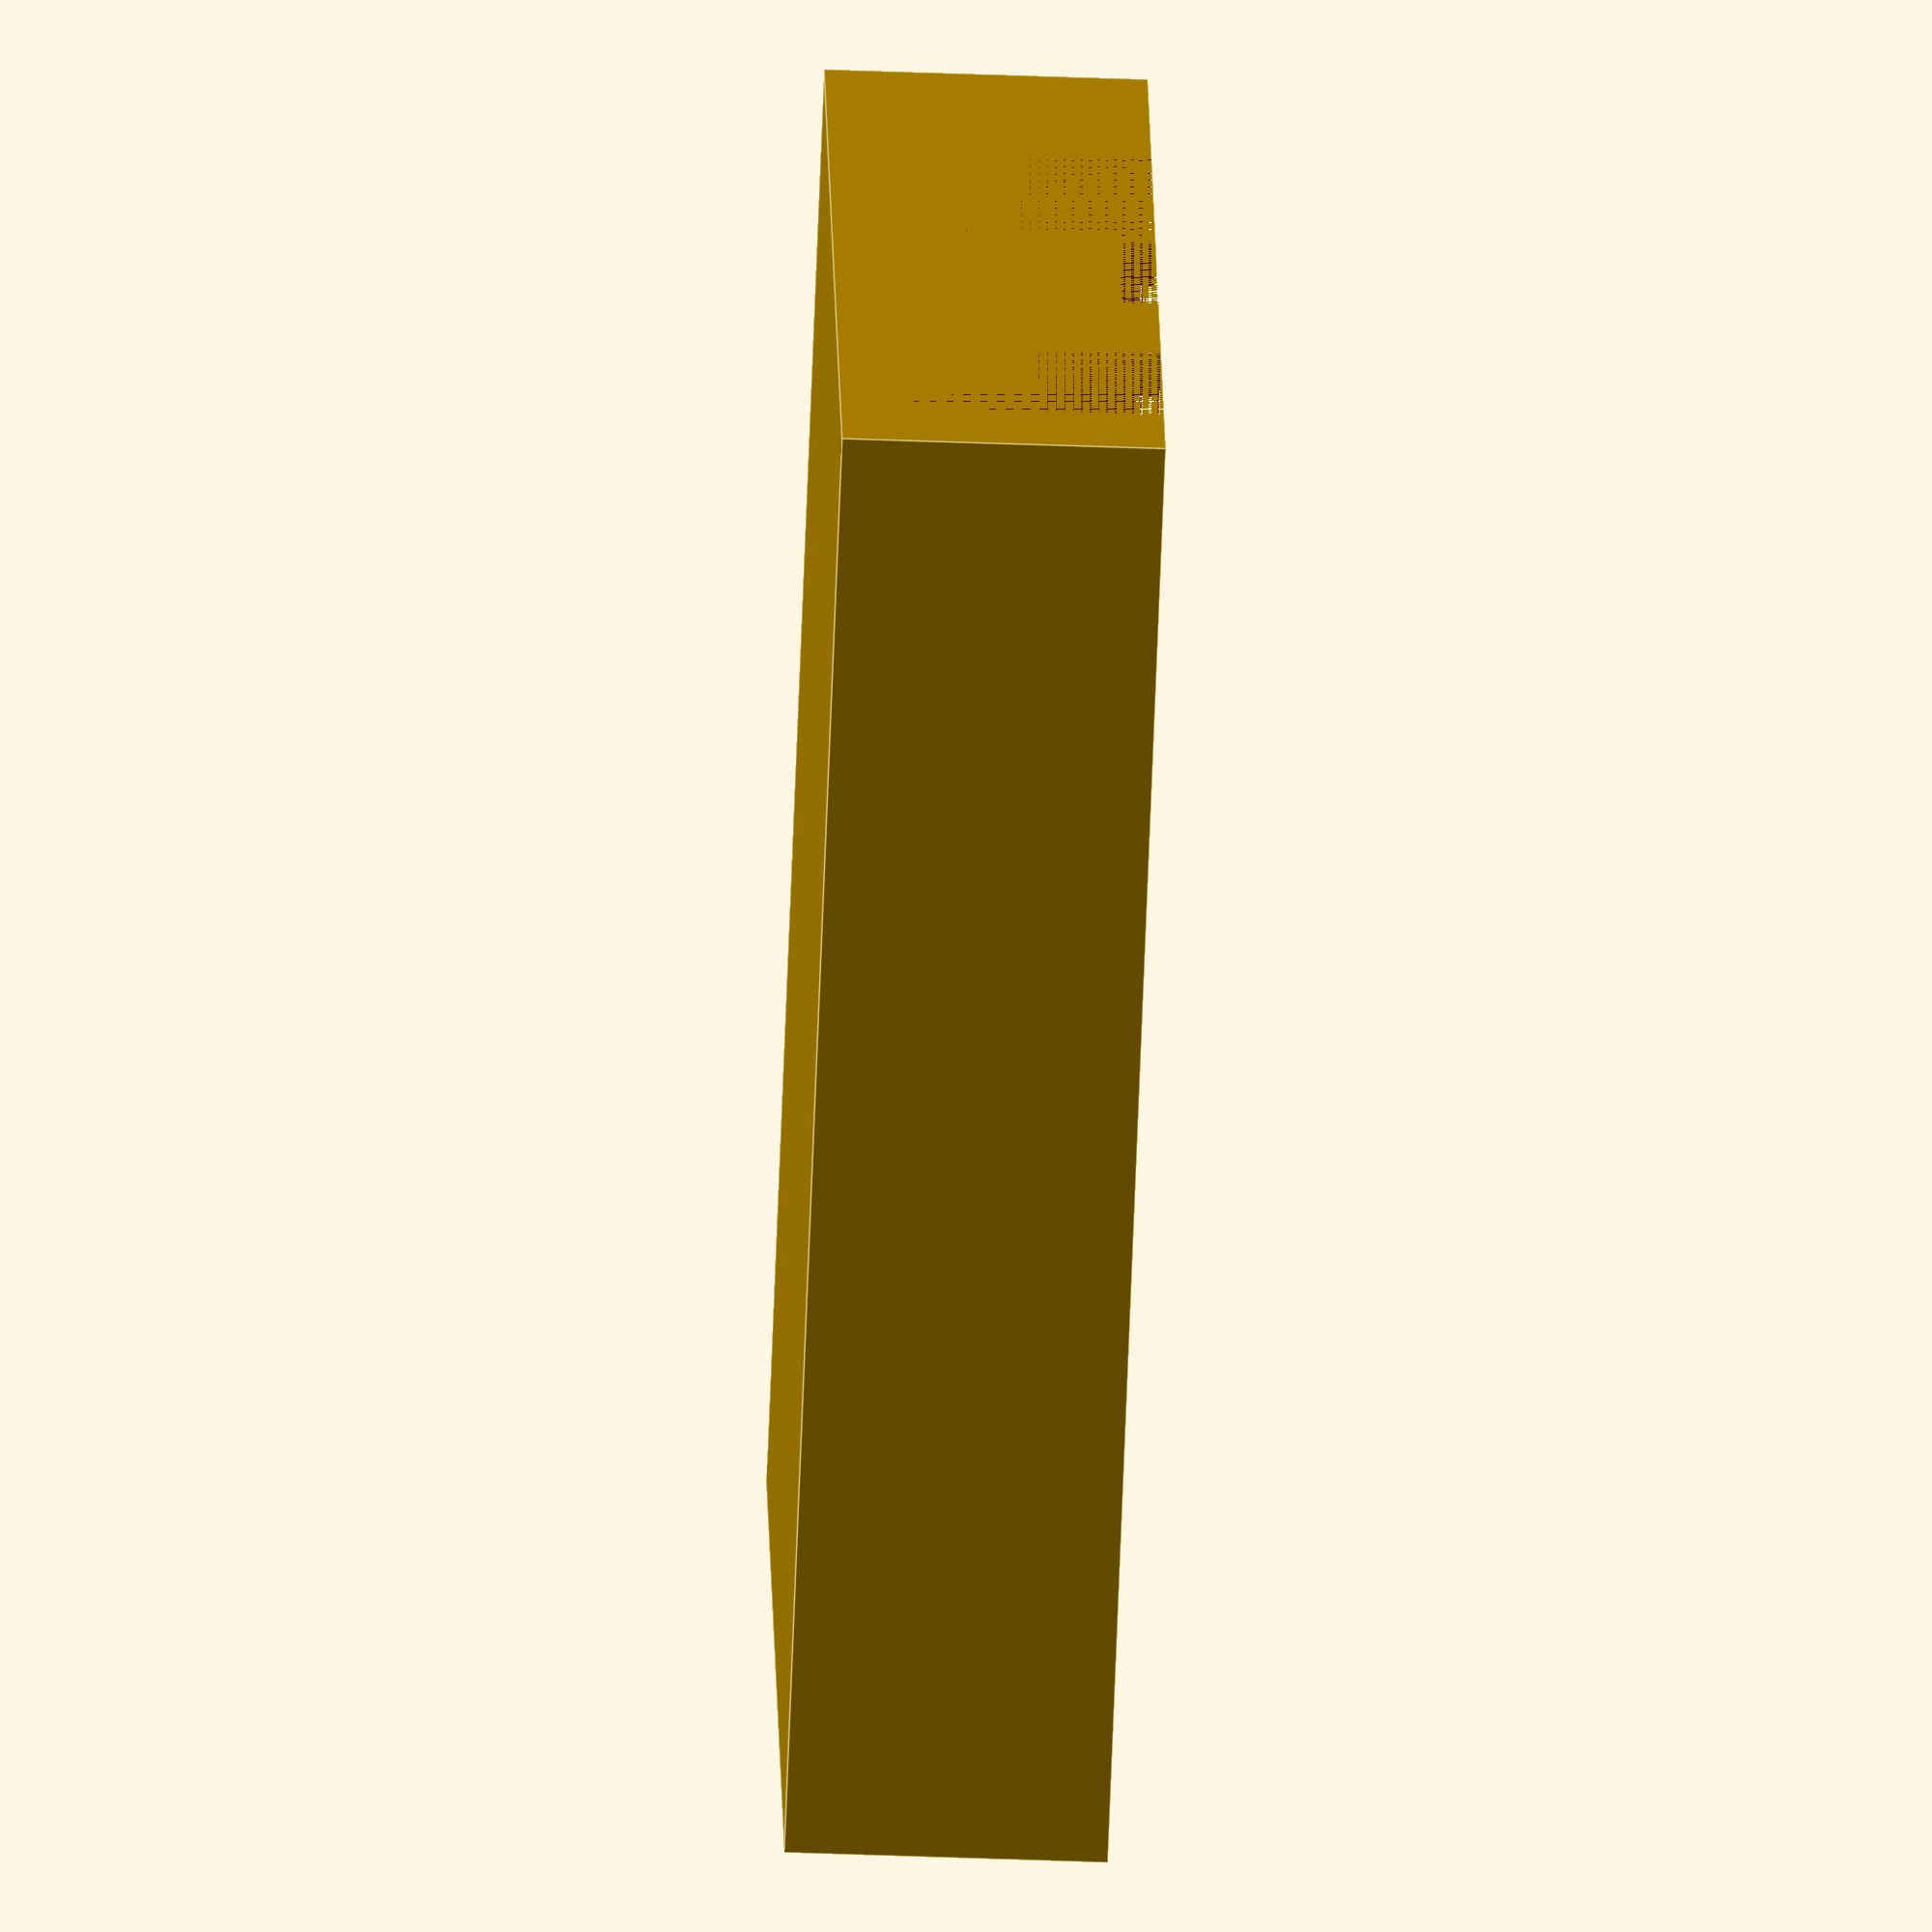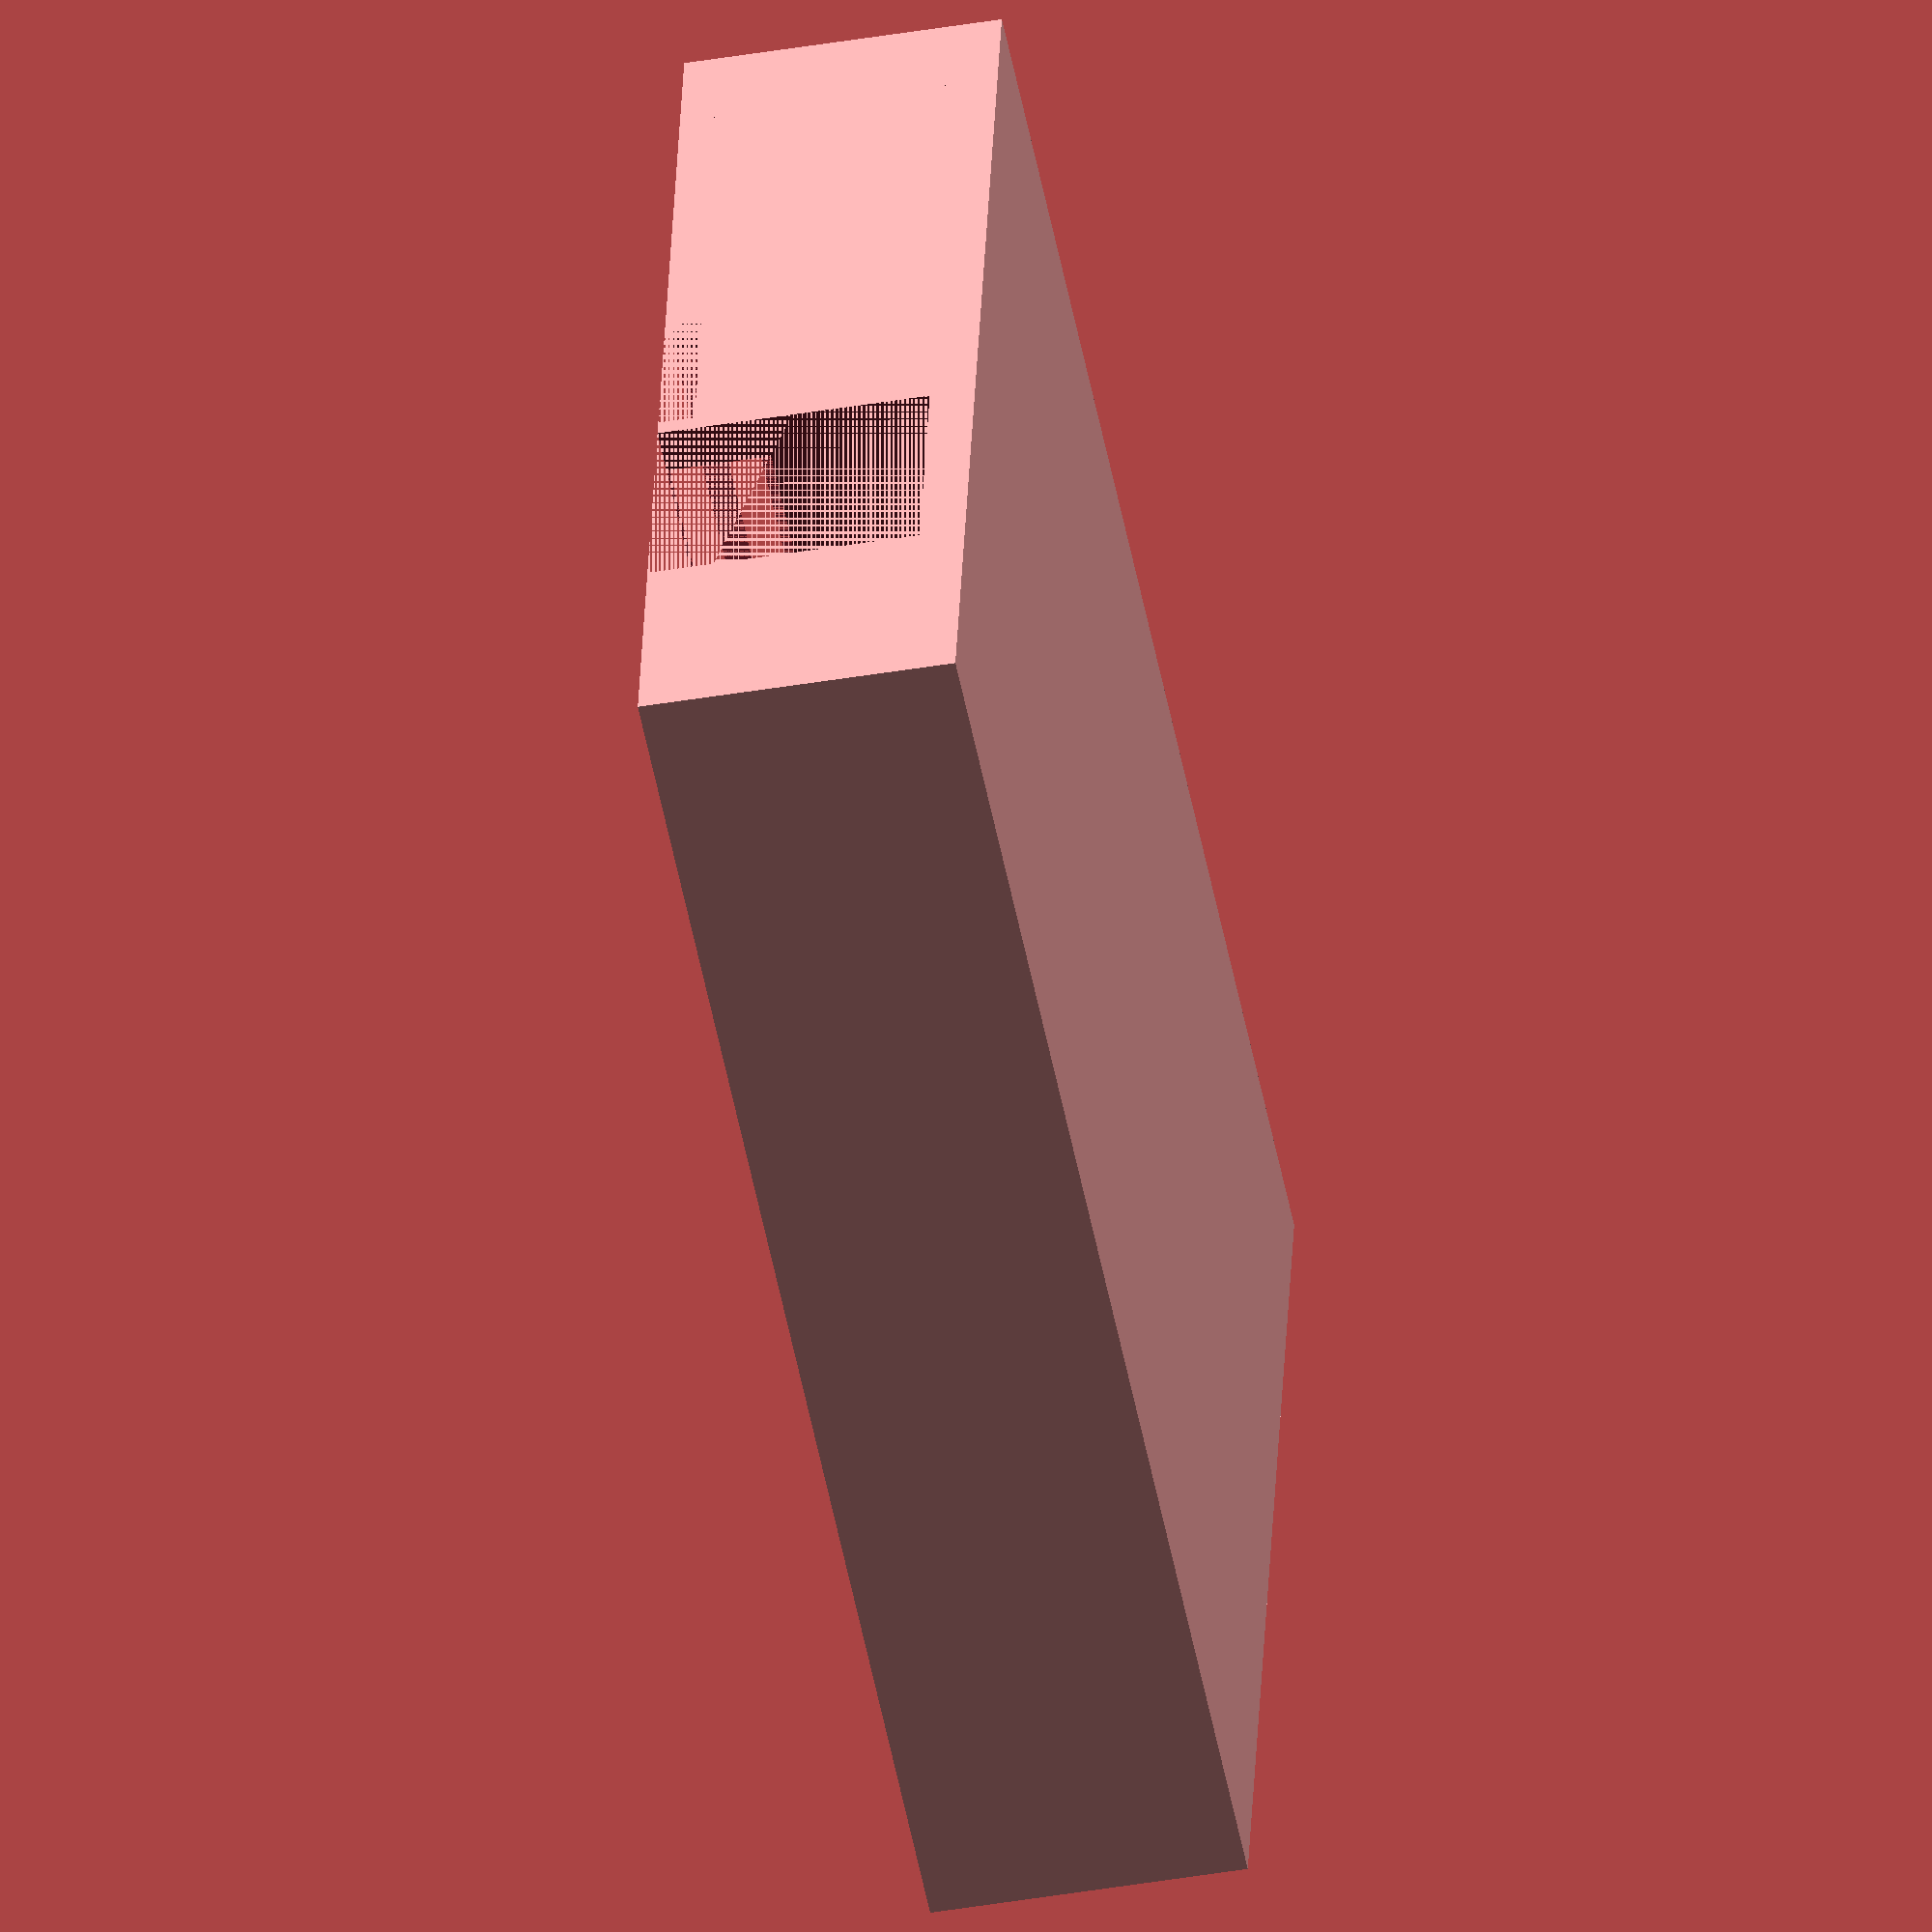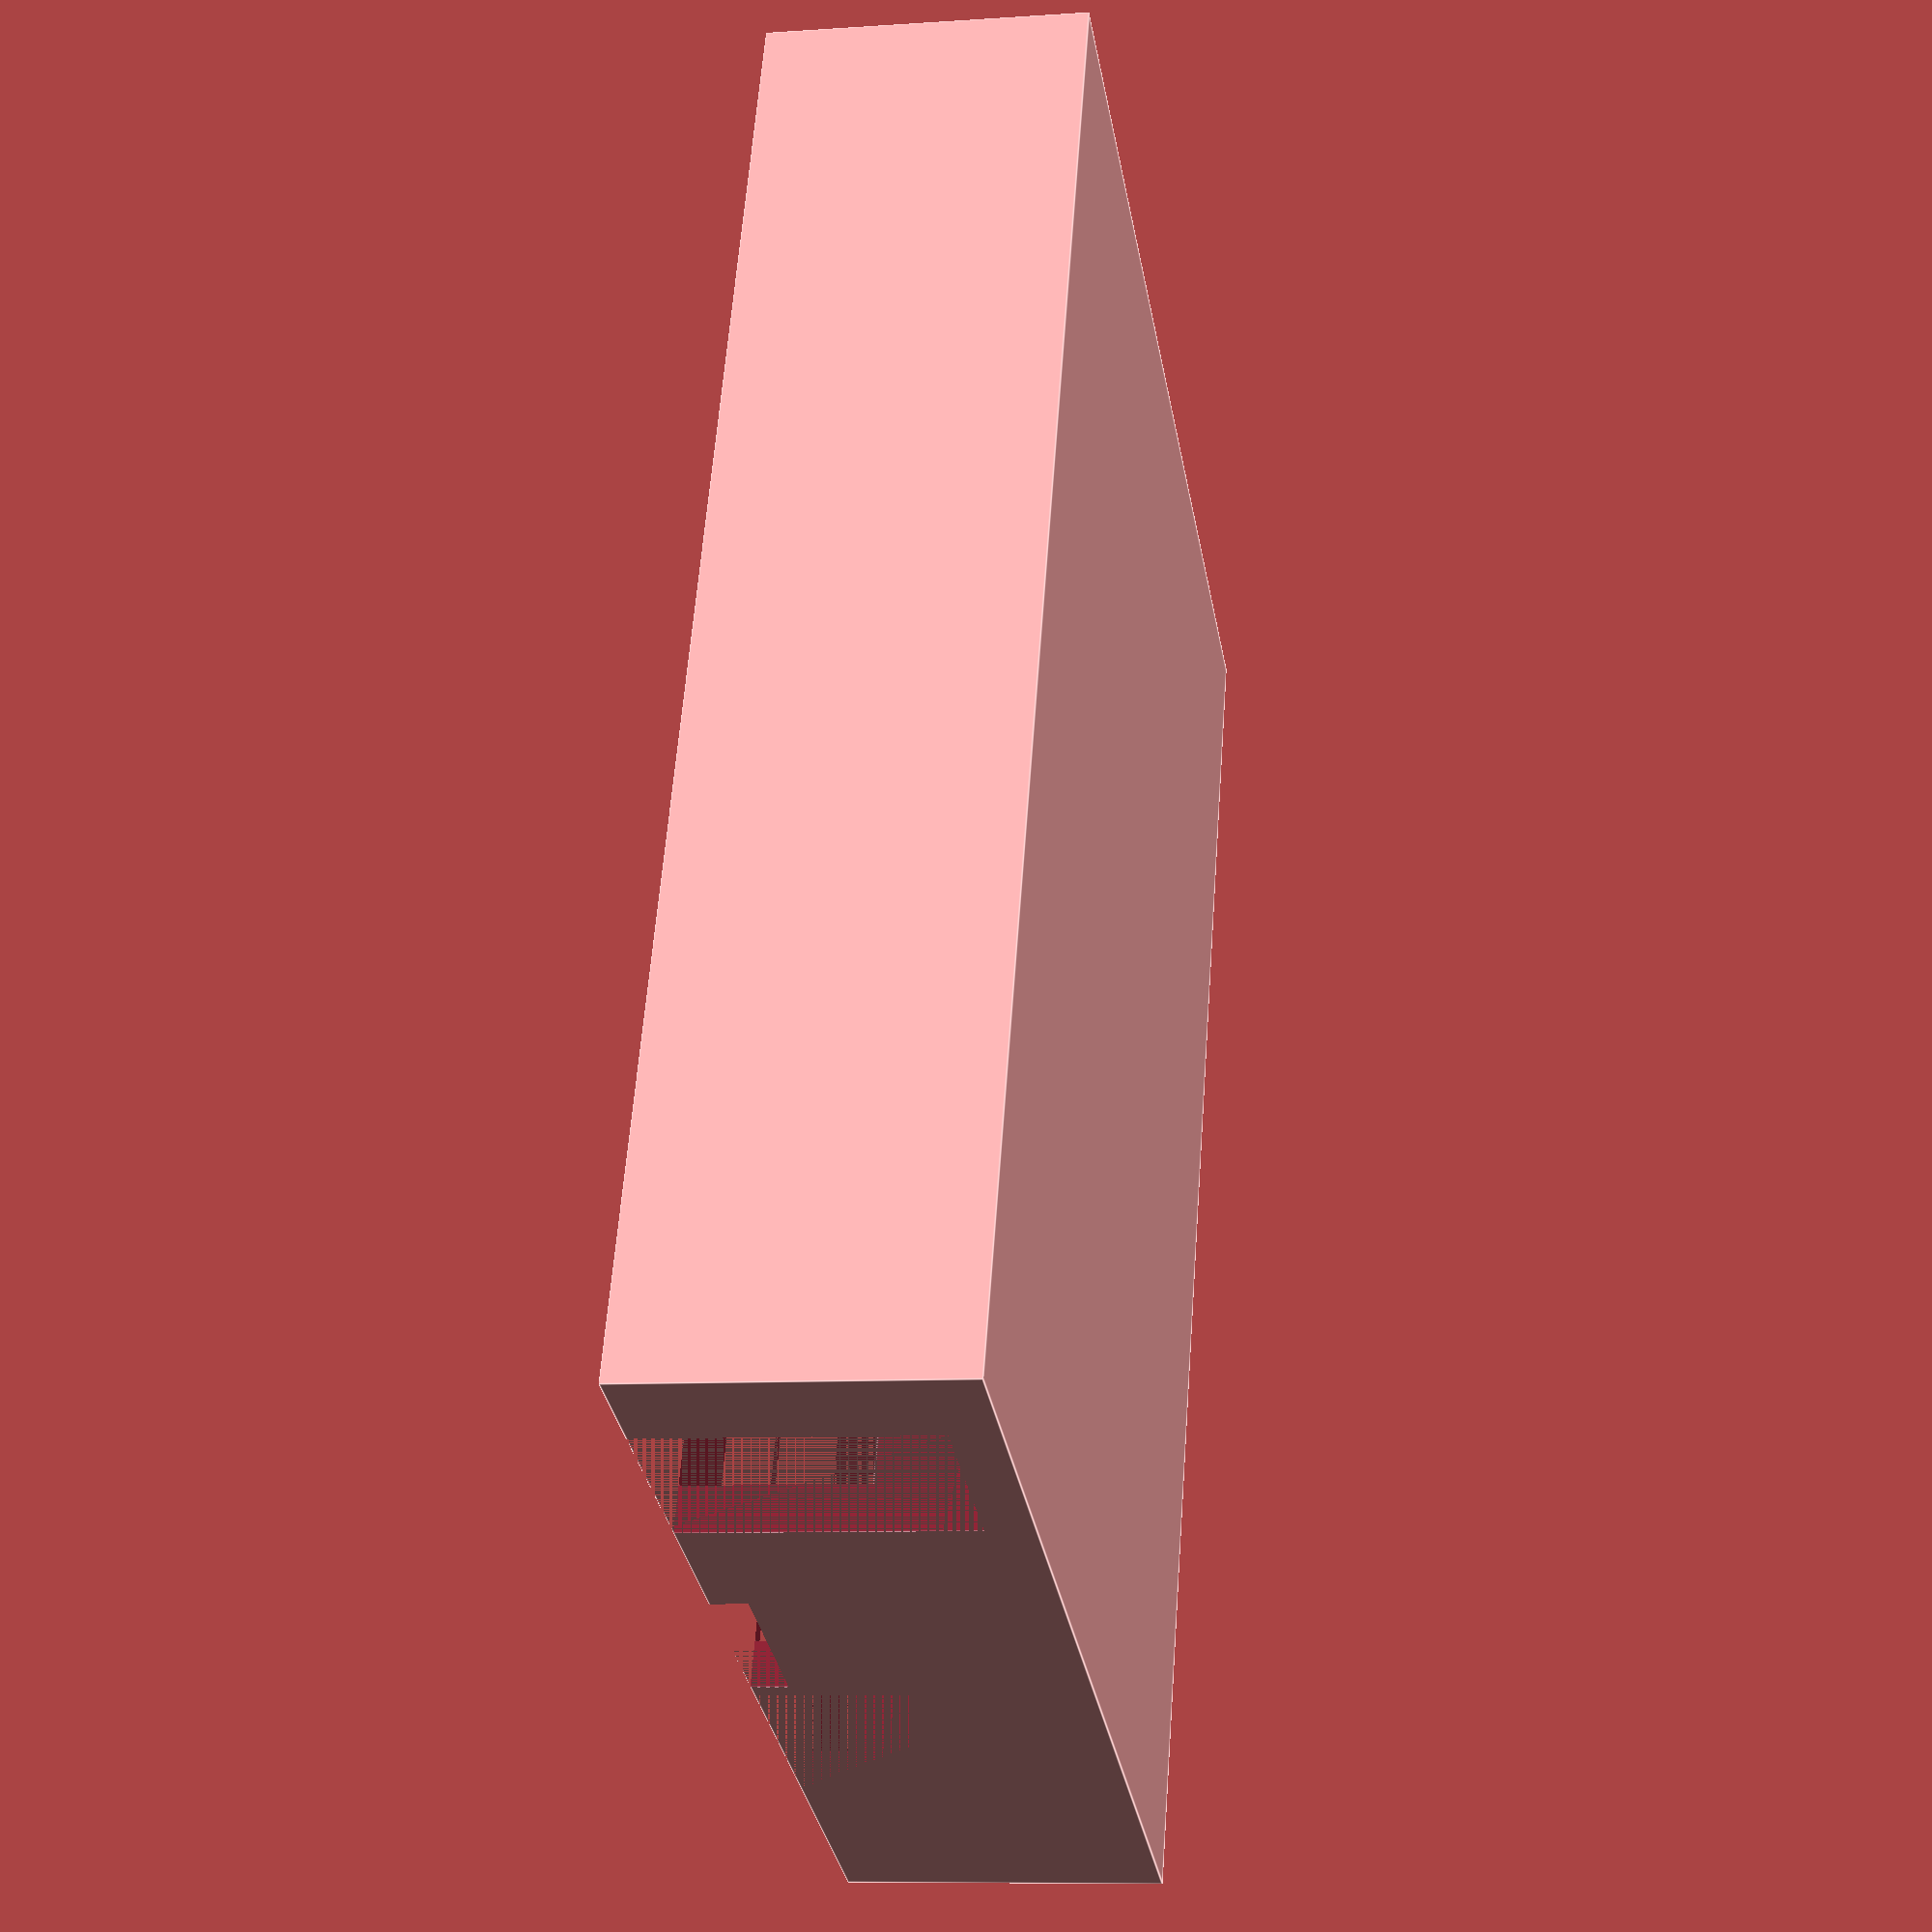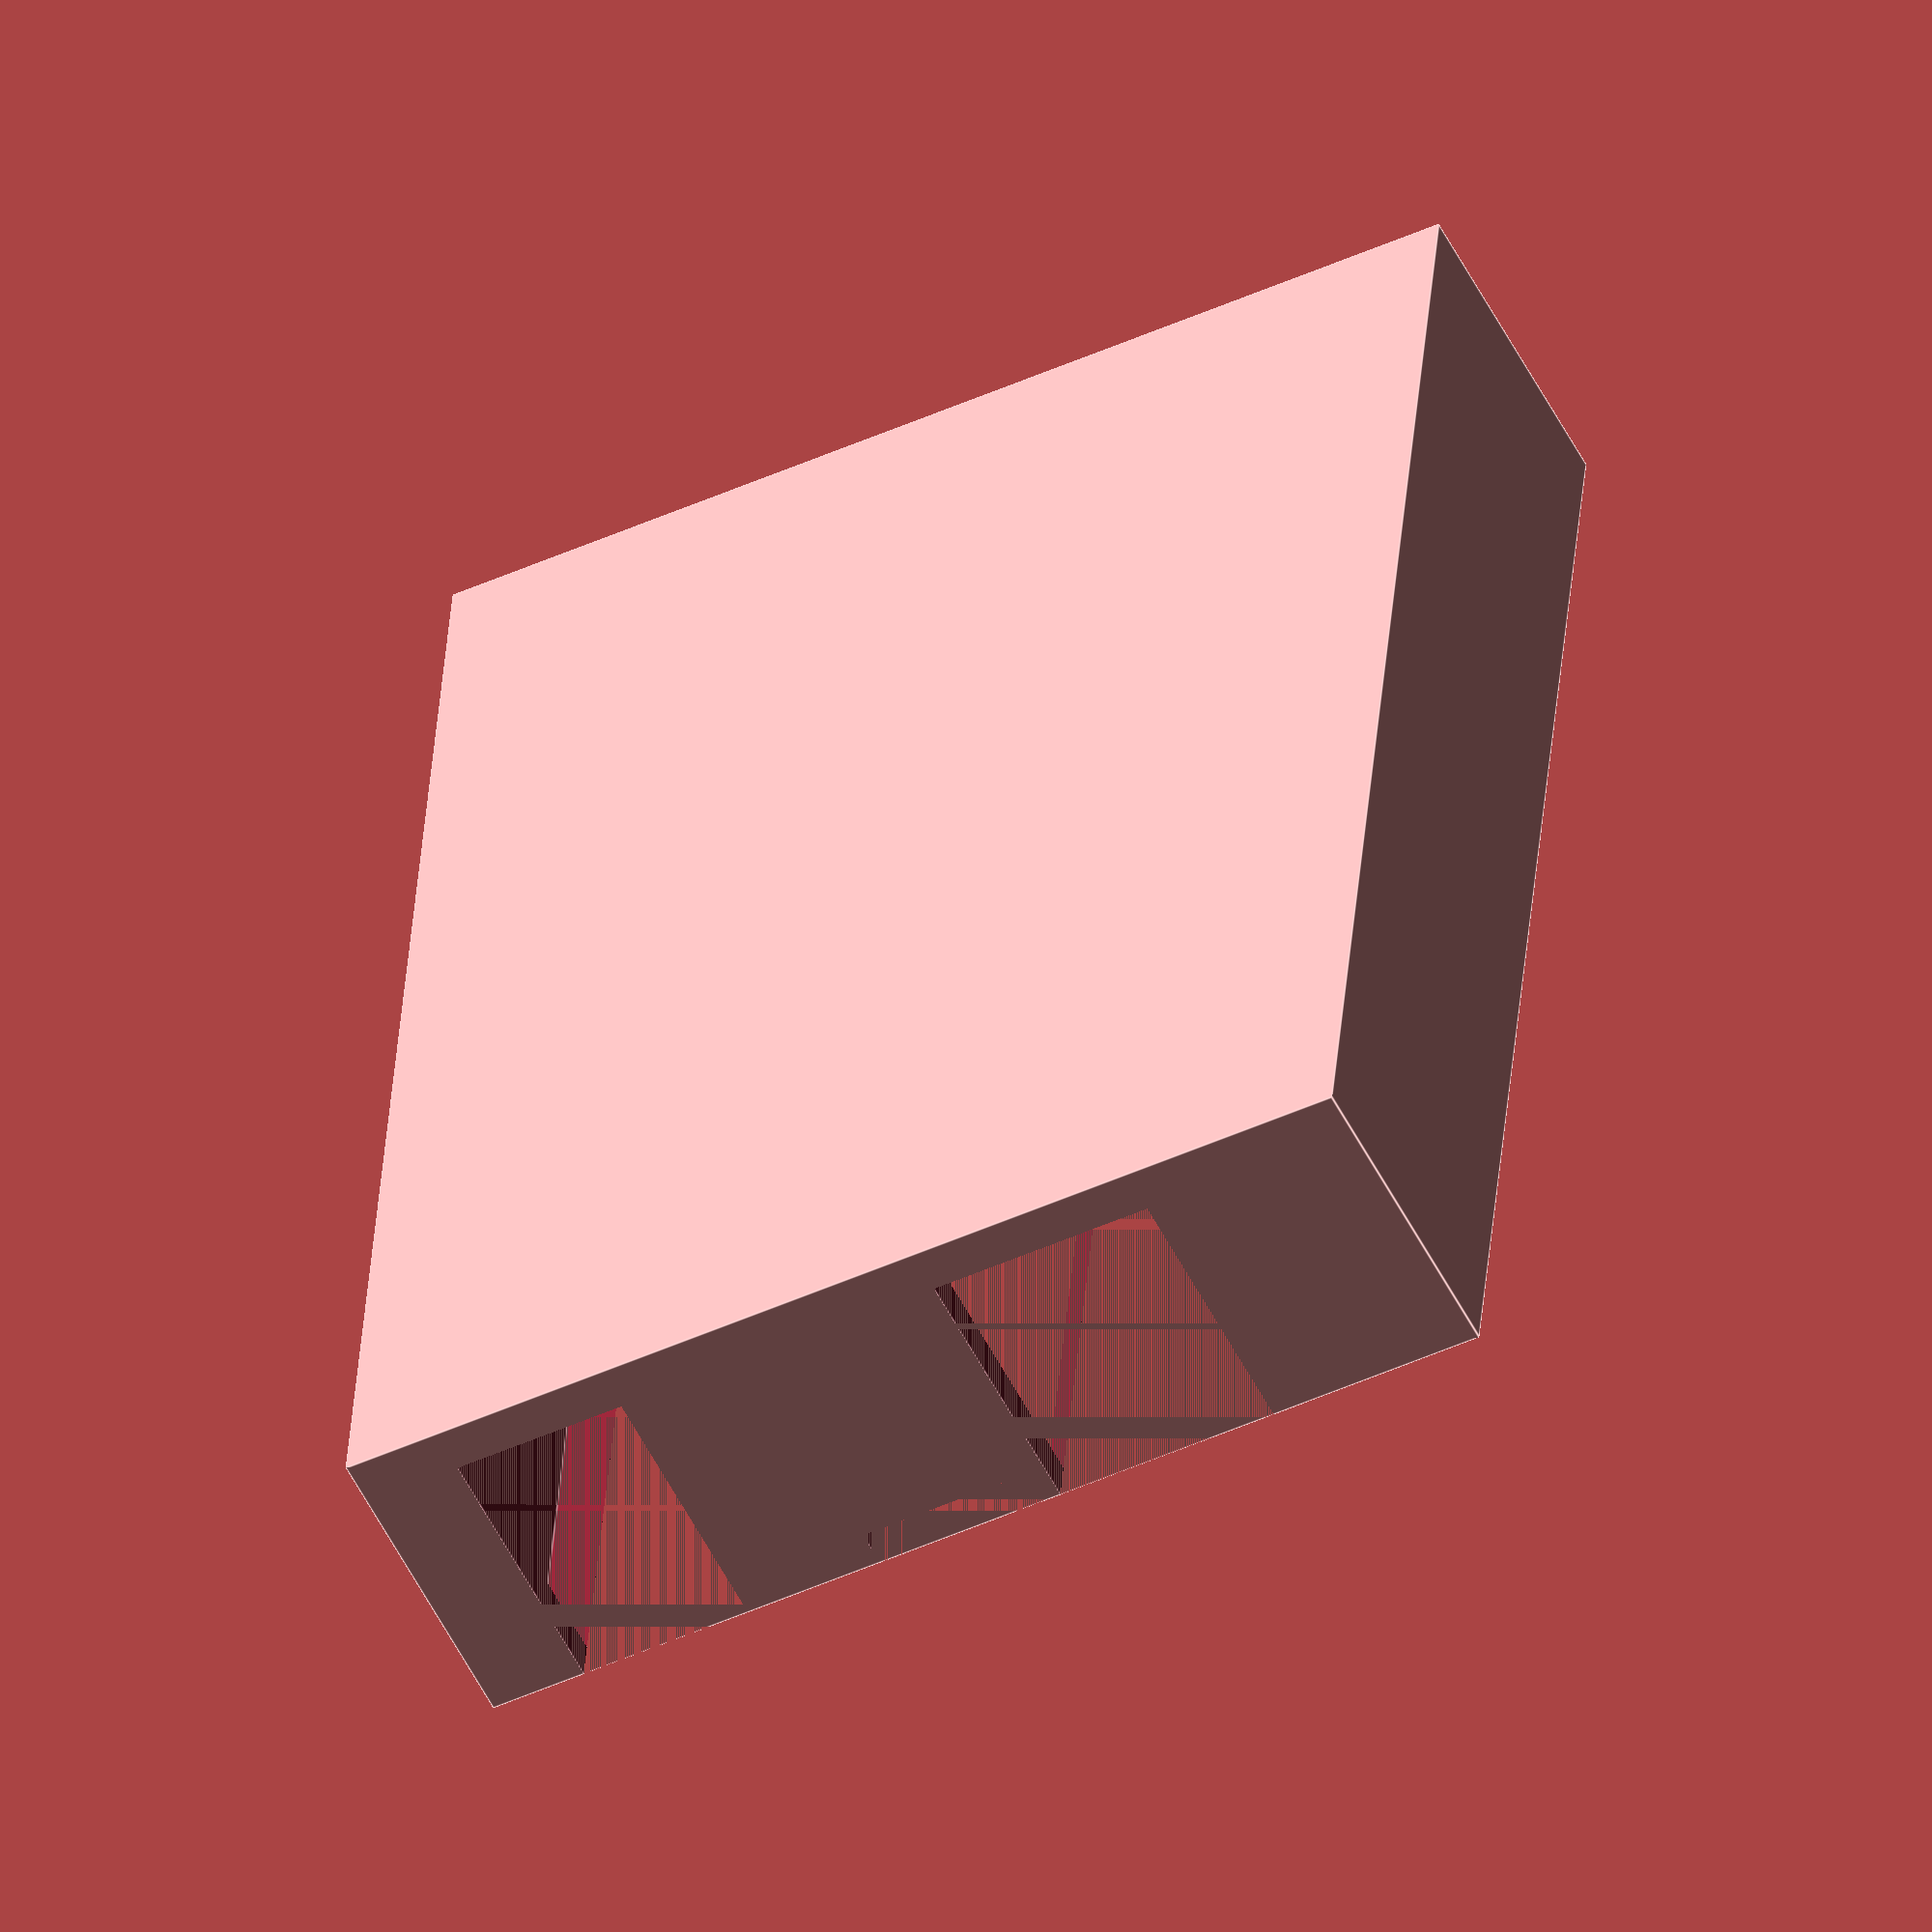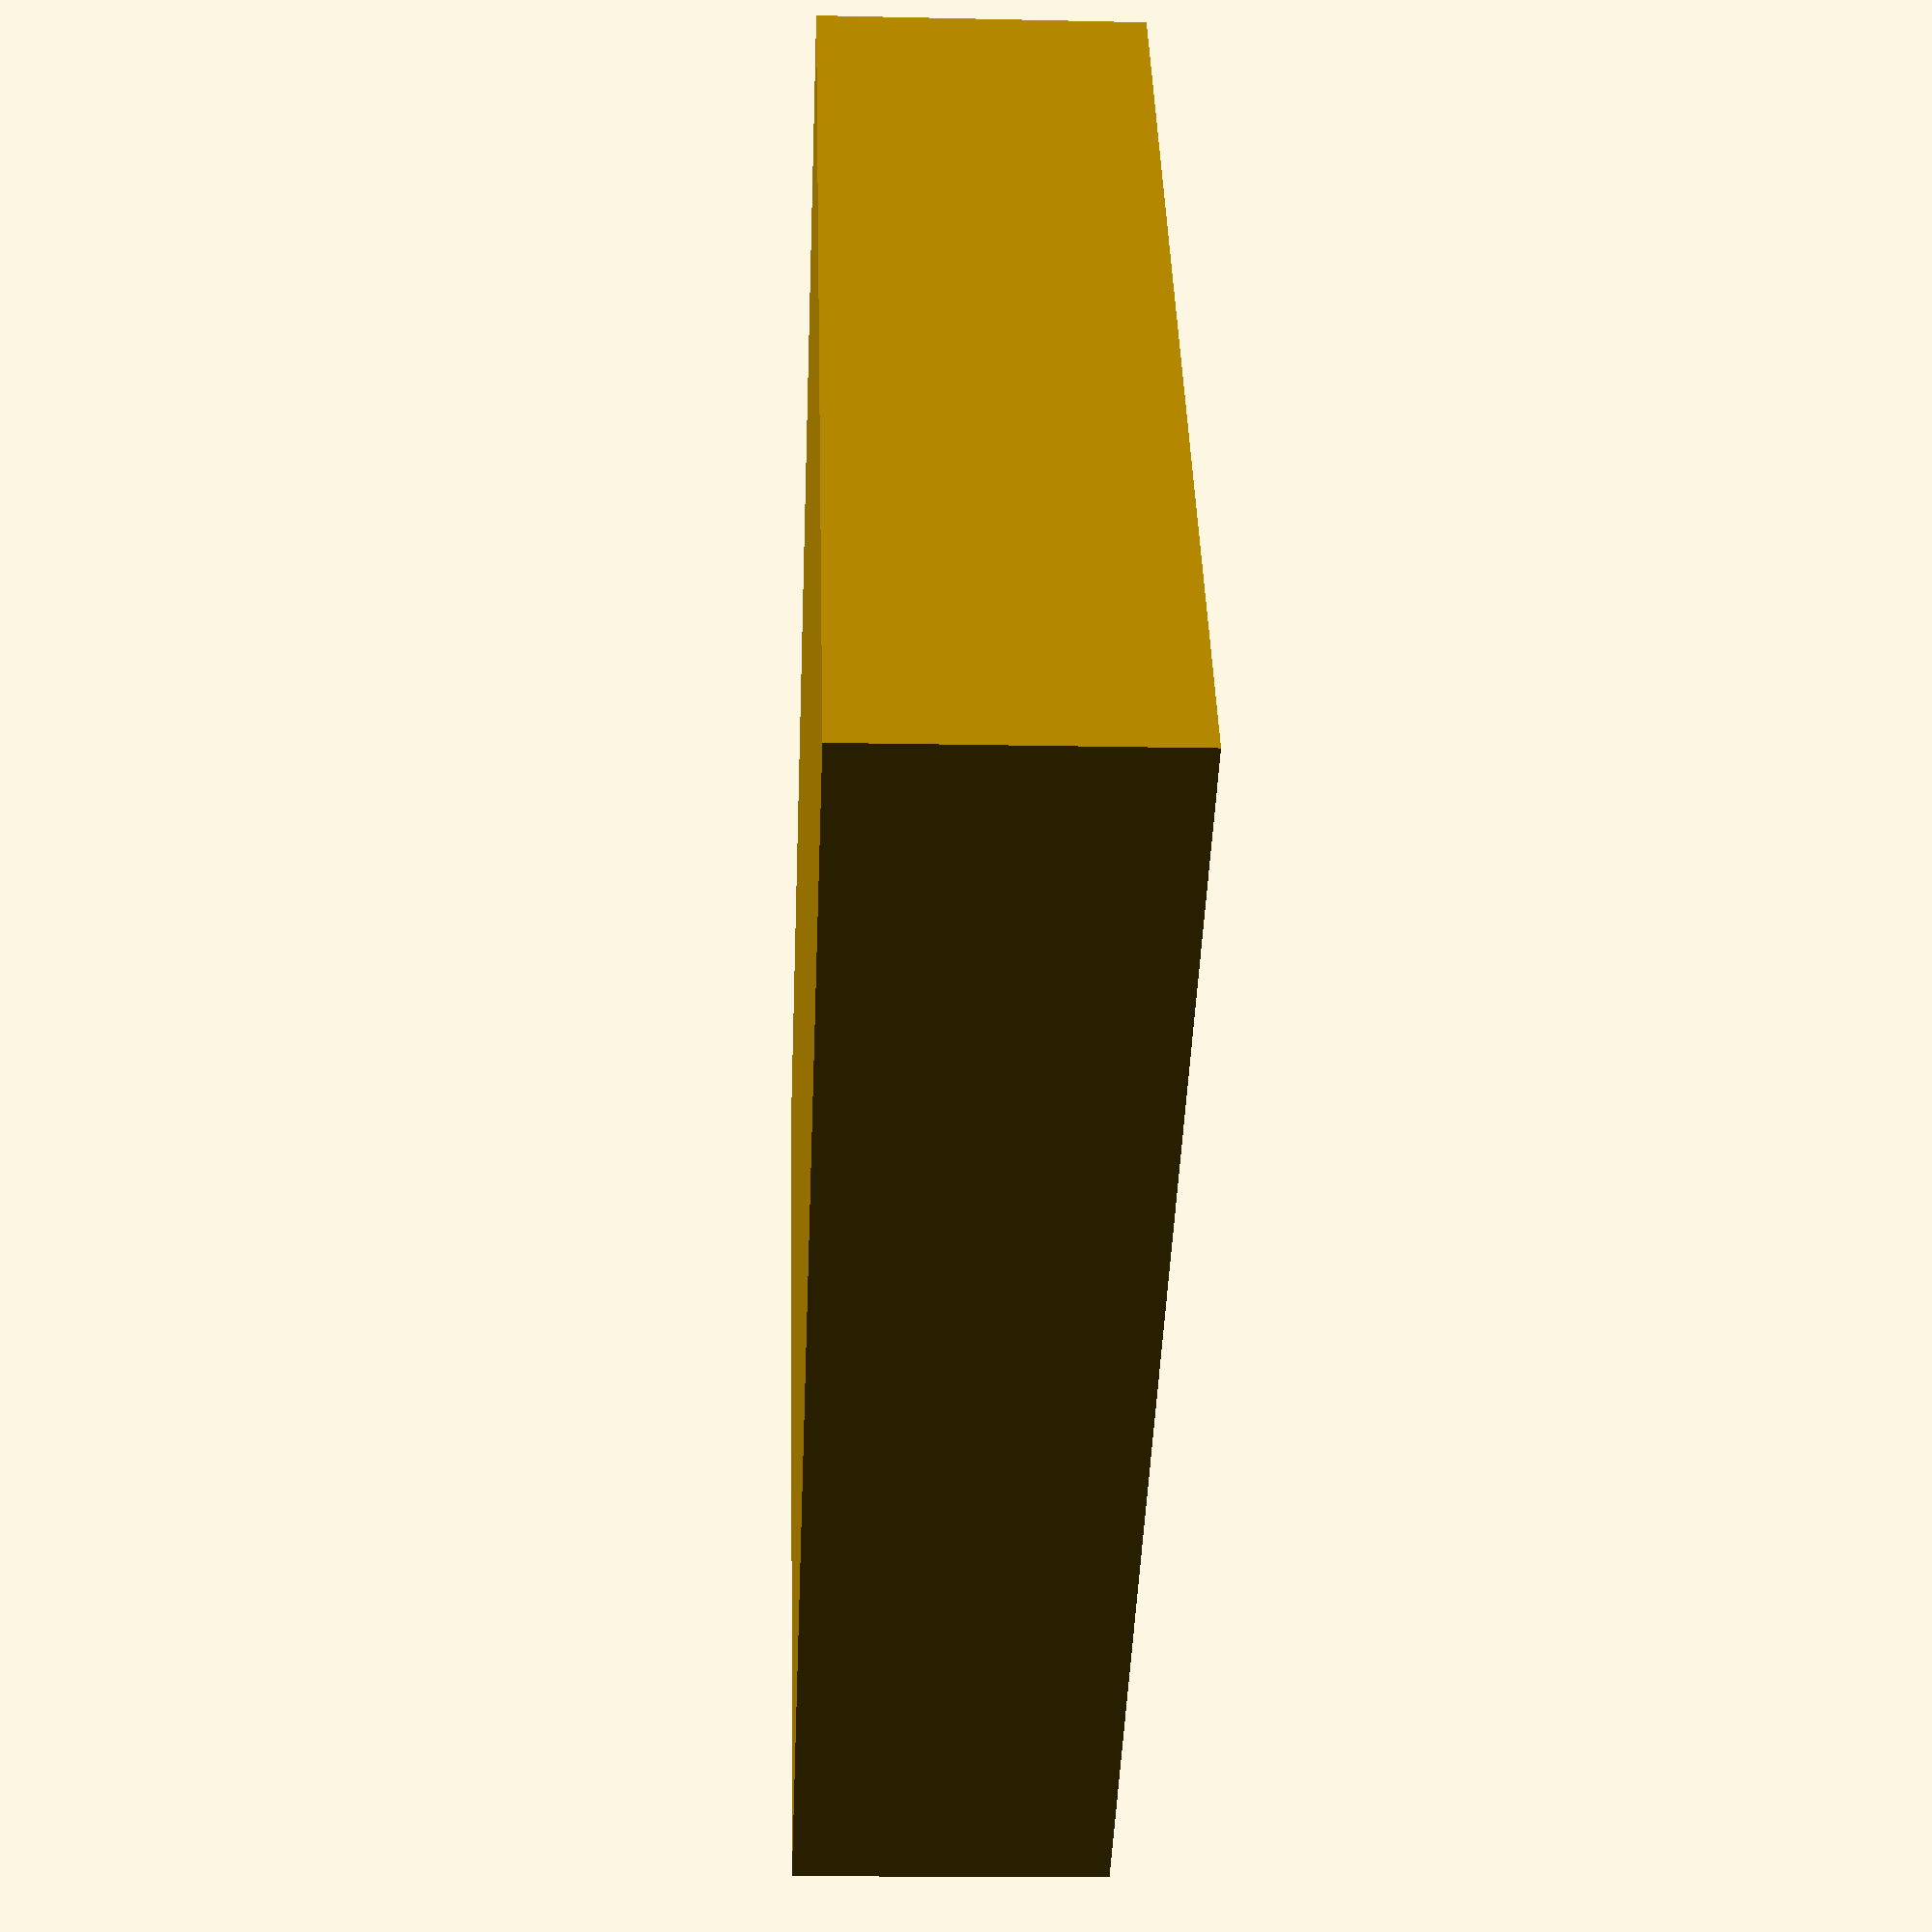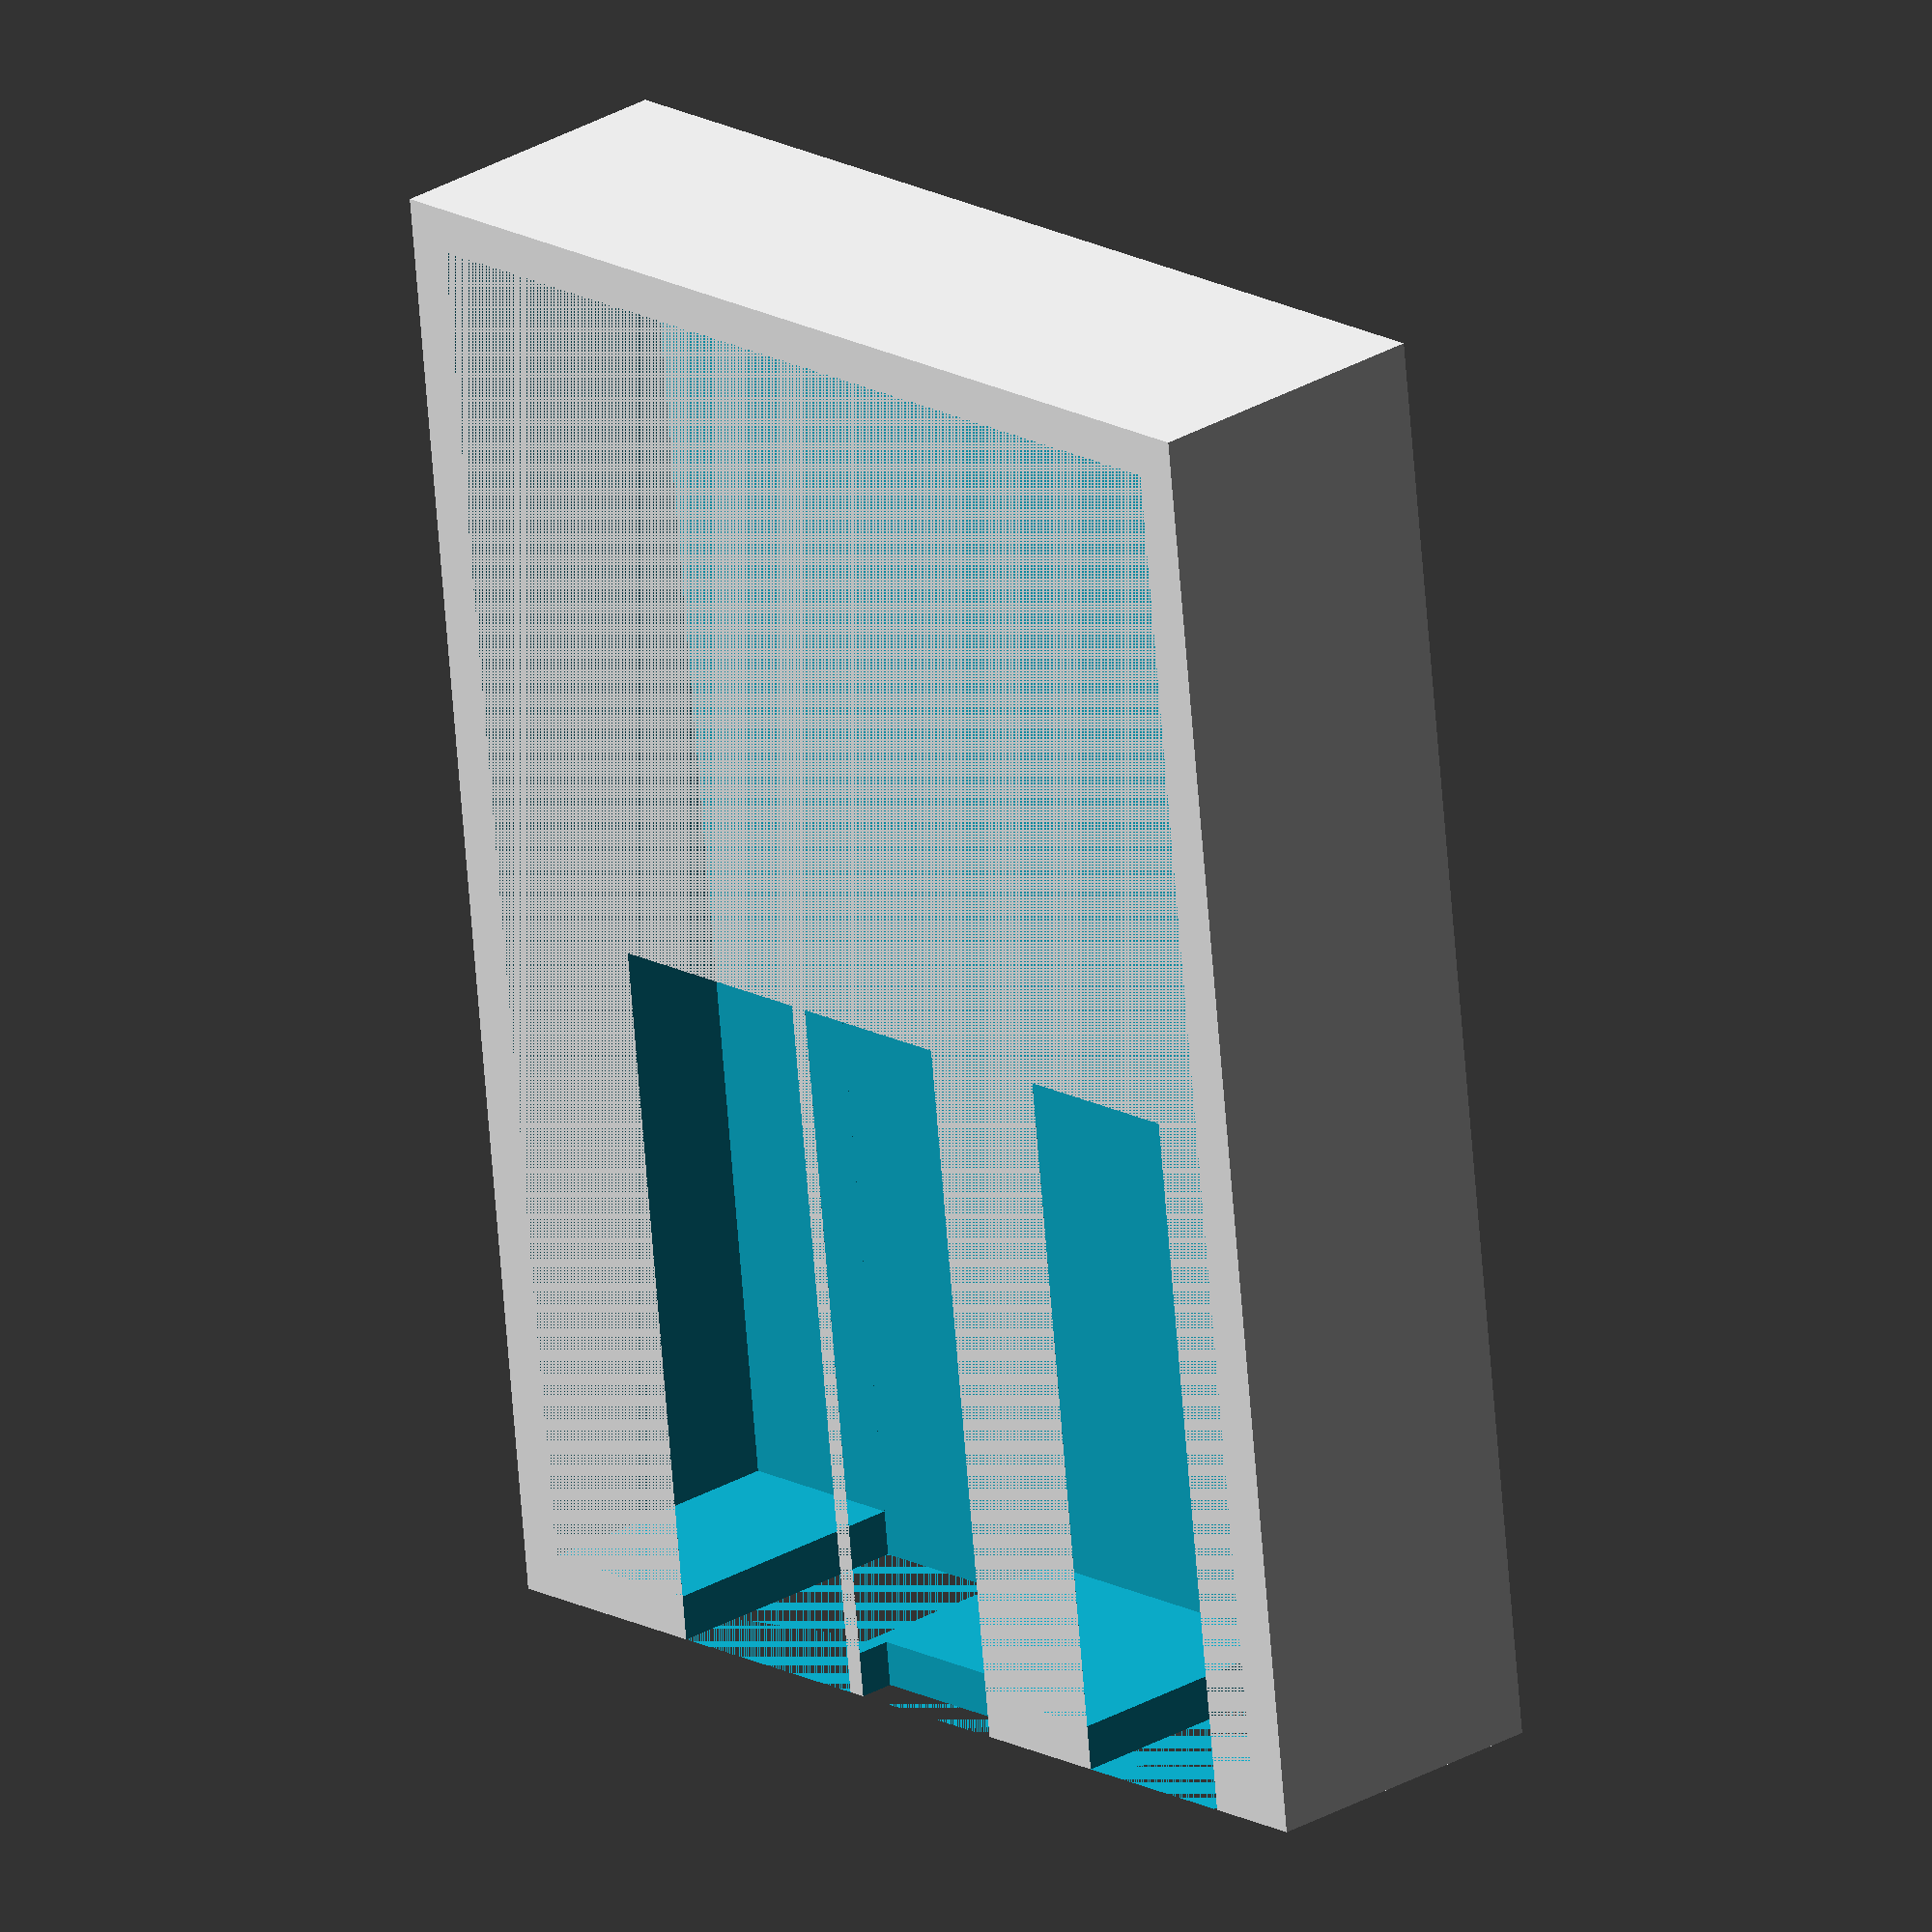
<openscad>
difference(){
    cube([81, 60, 17.5], center=0);
    translate([2.5, 2.5, 2.5])
    cube([76, 55, 15], center=0);
    translate([0, 23.5, 15.5])
    cube([40, 10, 10], center=0);
    translate([0, 34.5, 2.5])
    cube([40, 13, 16], center=0);
    translate([0, 5.5, 2.5])
    cube([40, 10, 16], center=0);
}
</openscad>
<views>
elev=47.8 azim=22.8 roll=267.6 proj=o view=edges
elev=222.7 azim=347.9 roll=78.5 proj=o view=solid
elev=8.9 azim=246.8 roll=100.4 proj=p view=edges
elev=236.4 azim=85.4 roll=332.9 proj=o view=edges
elev=193.8 azim=33.8 roll=272.8 proj=p view=solid
elev=333.5 azim=263.4 roll=46.6 proj=o view=wireframe
</views>
